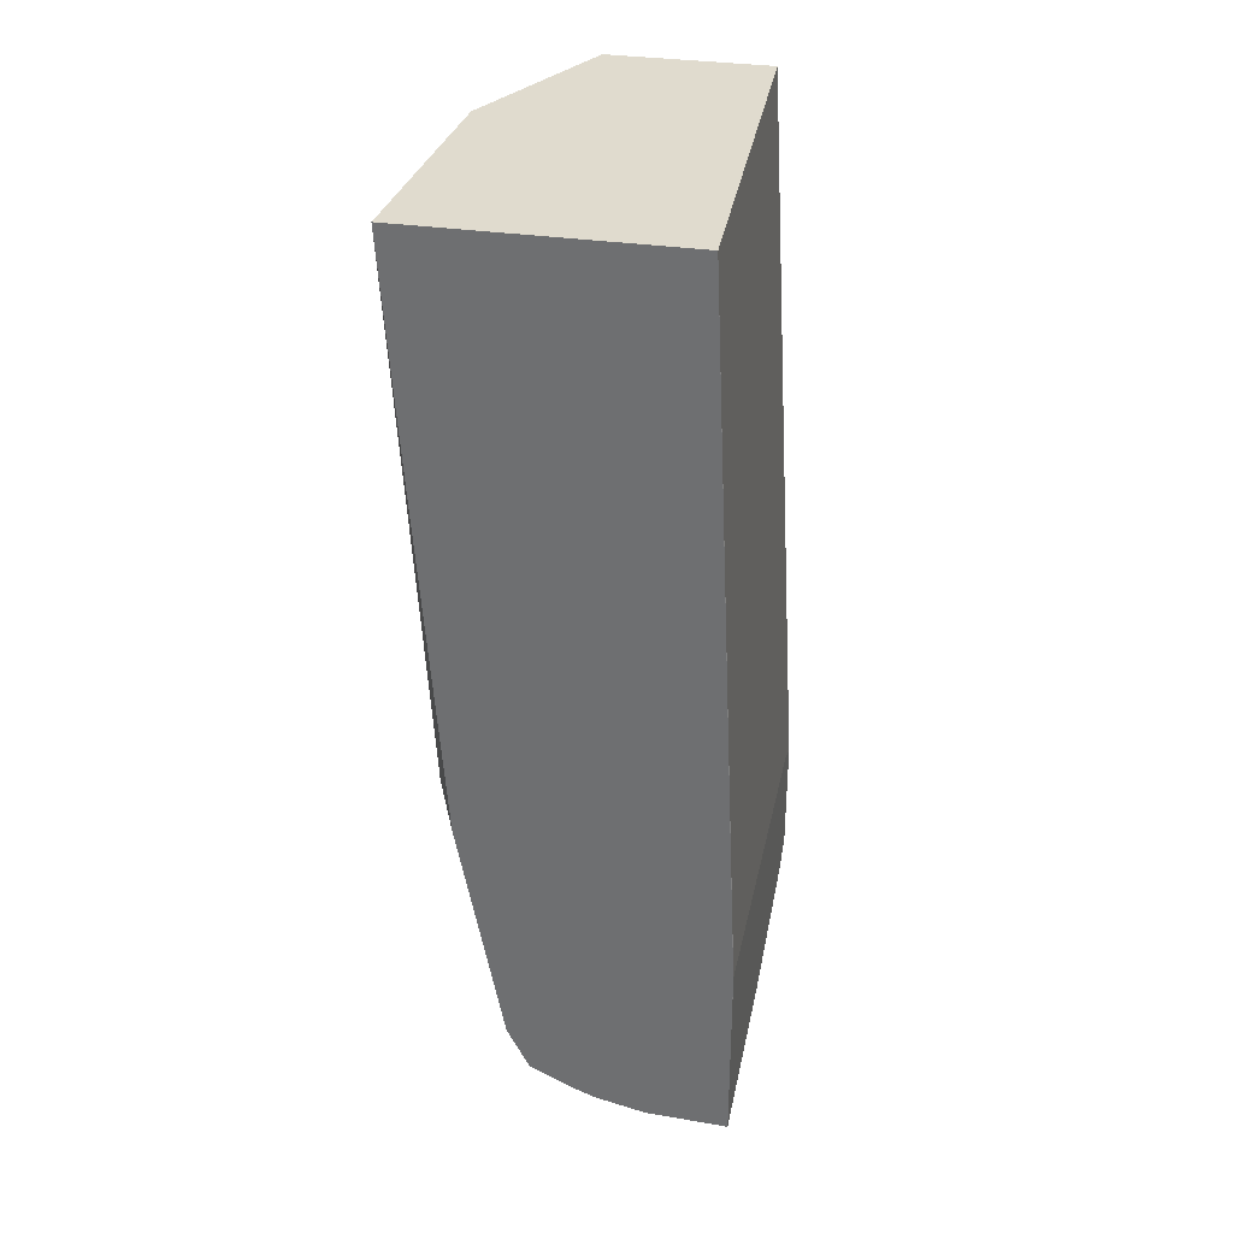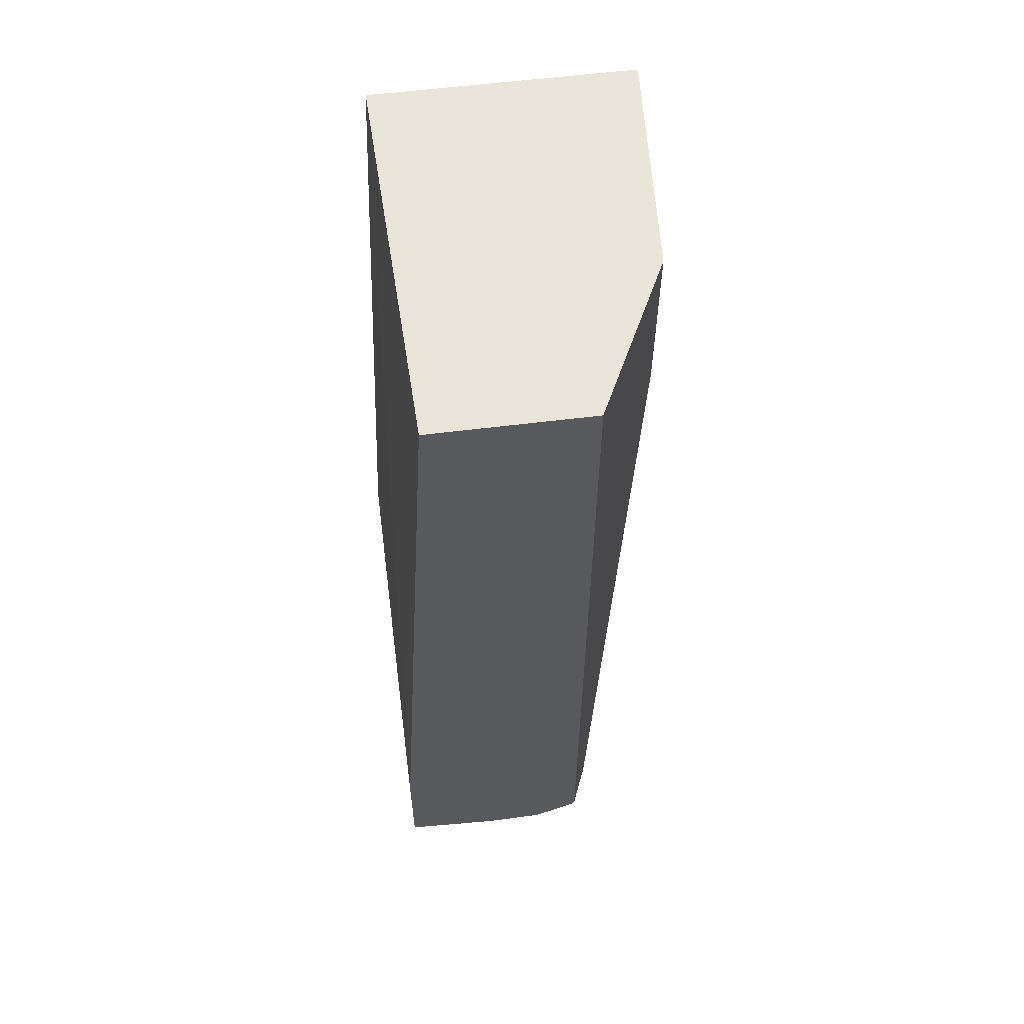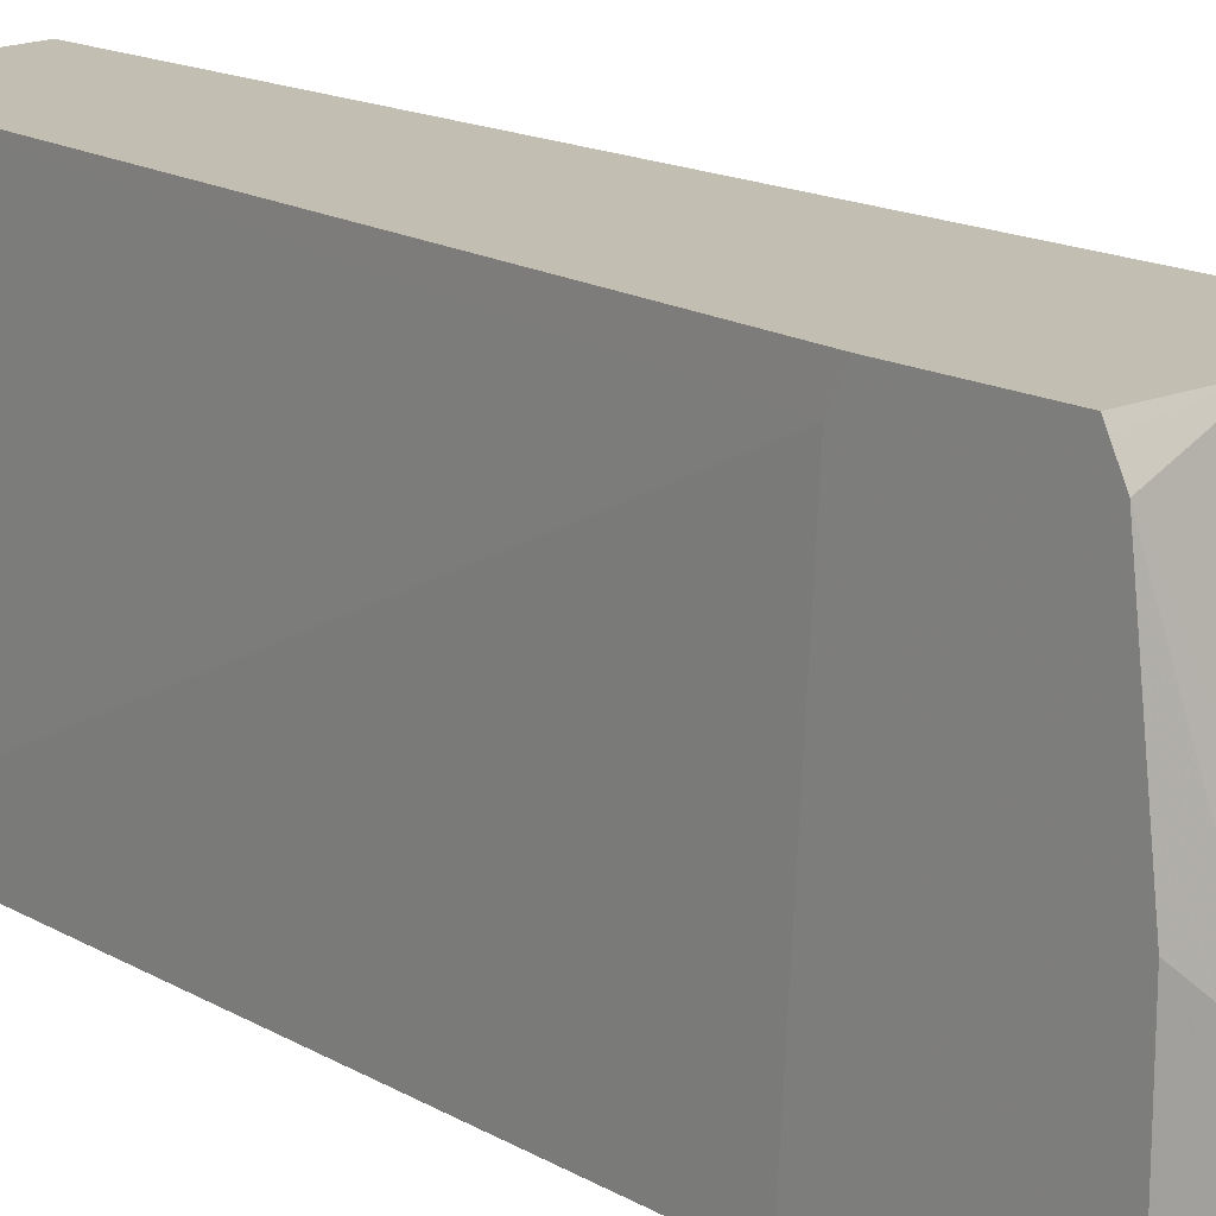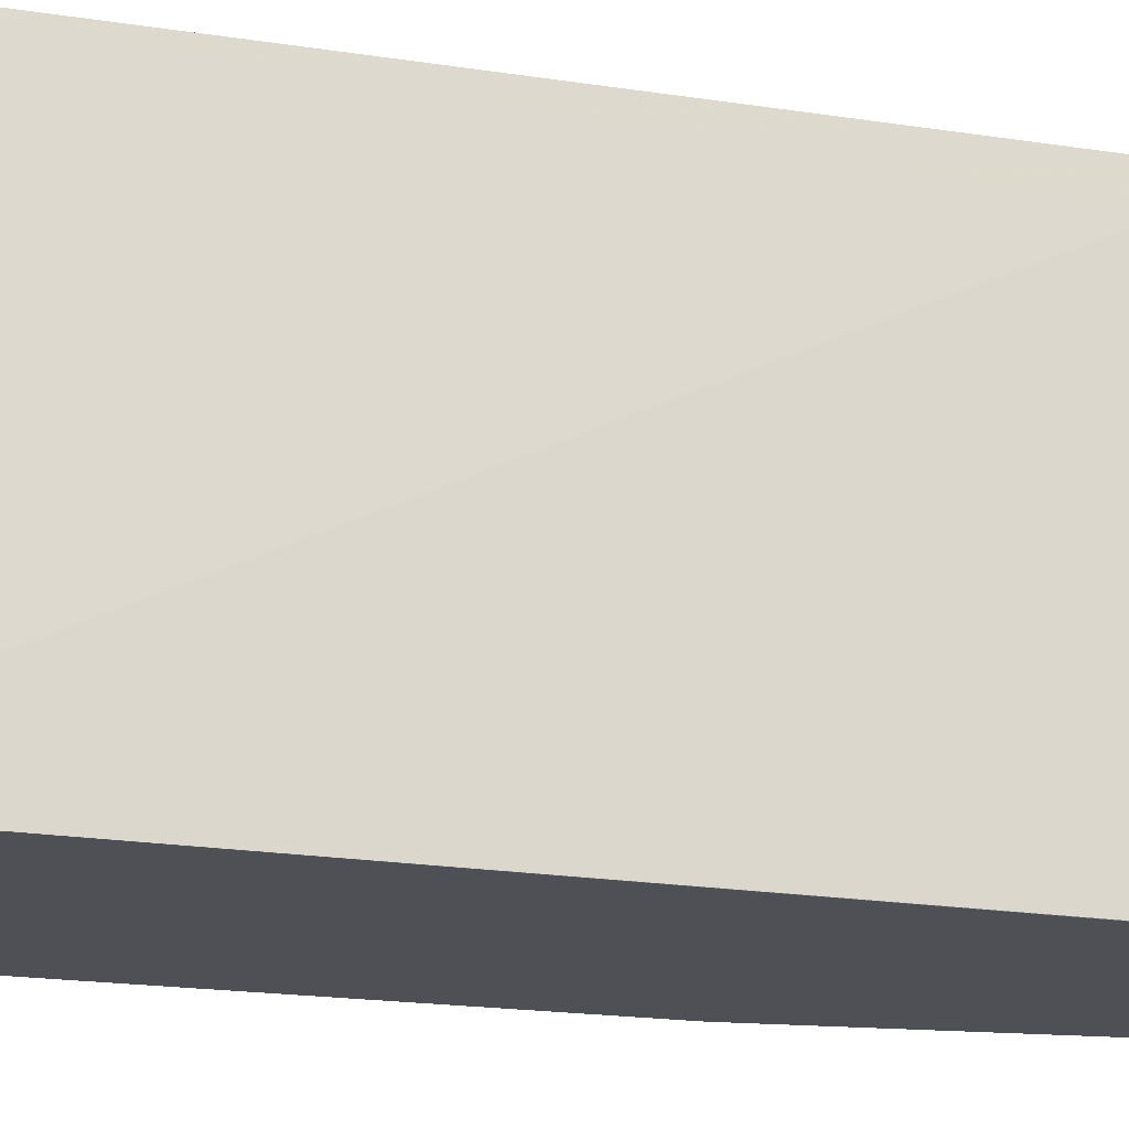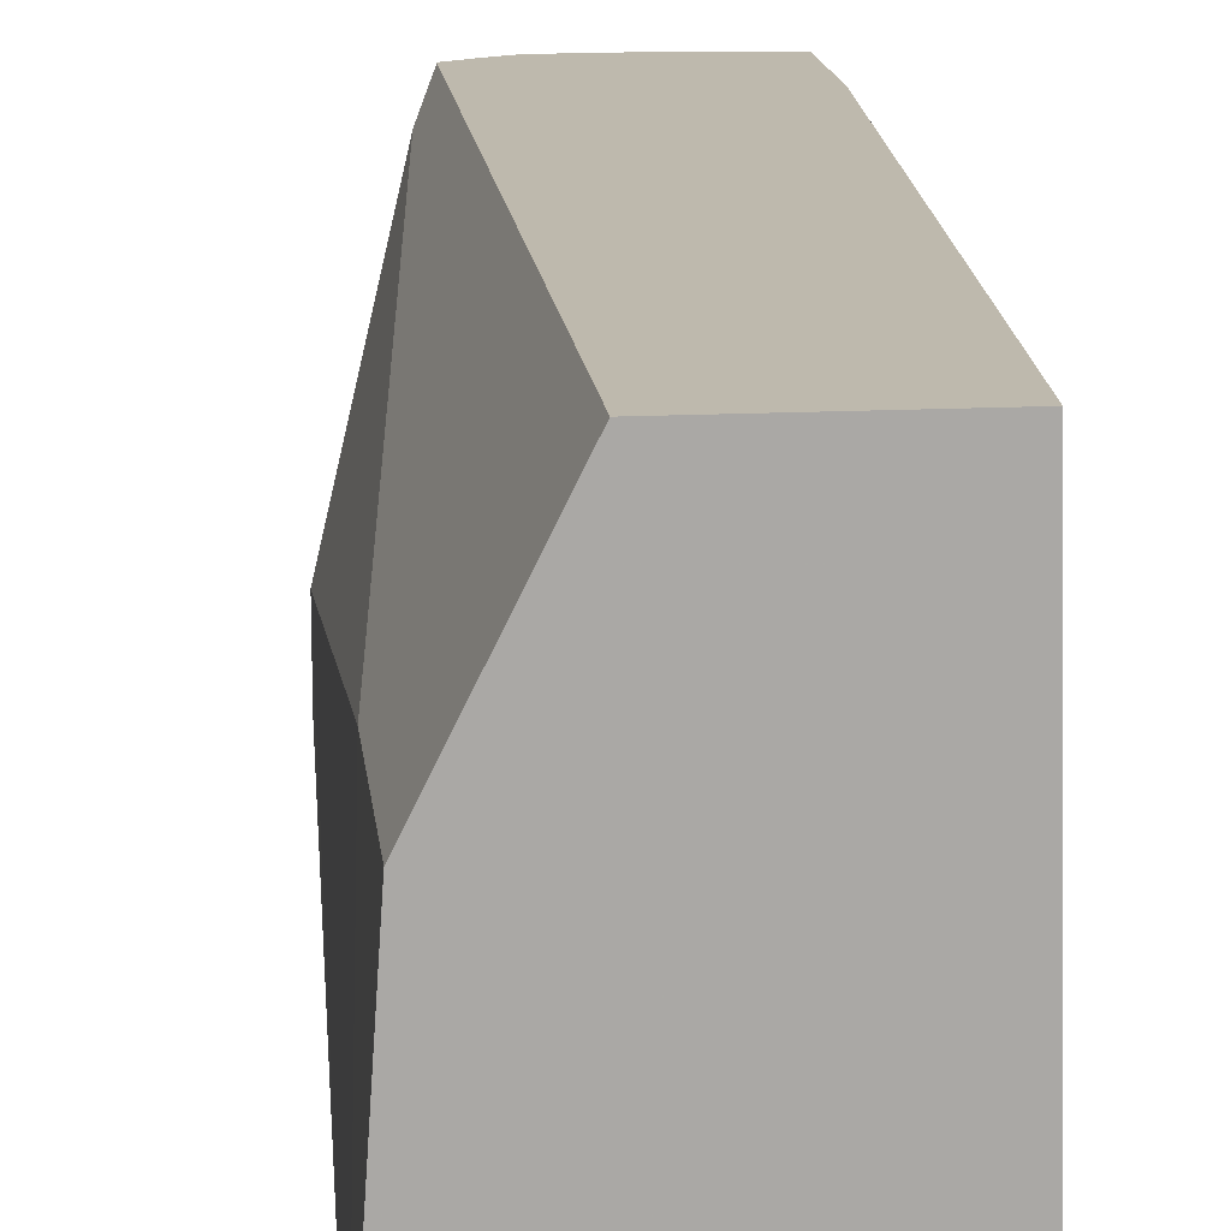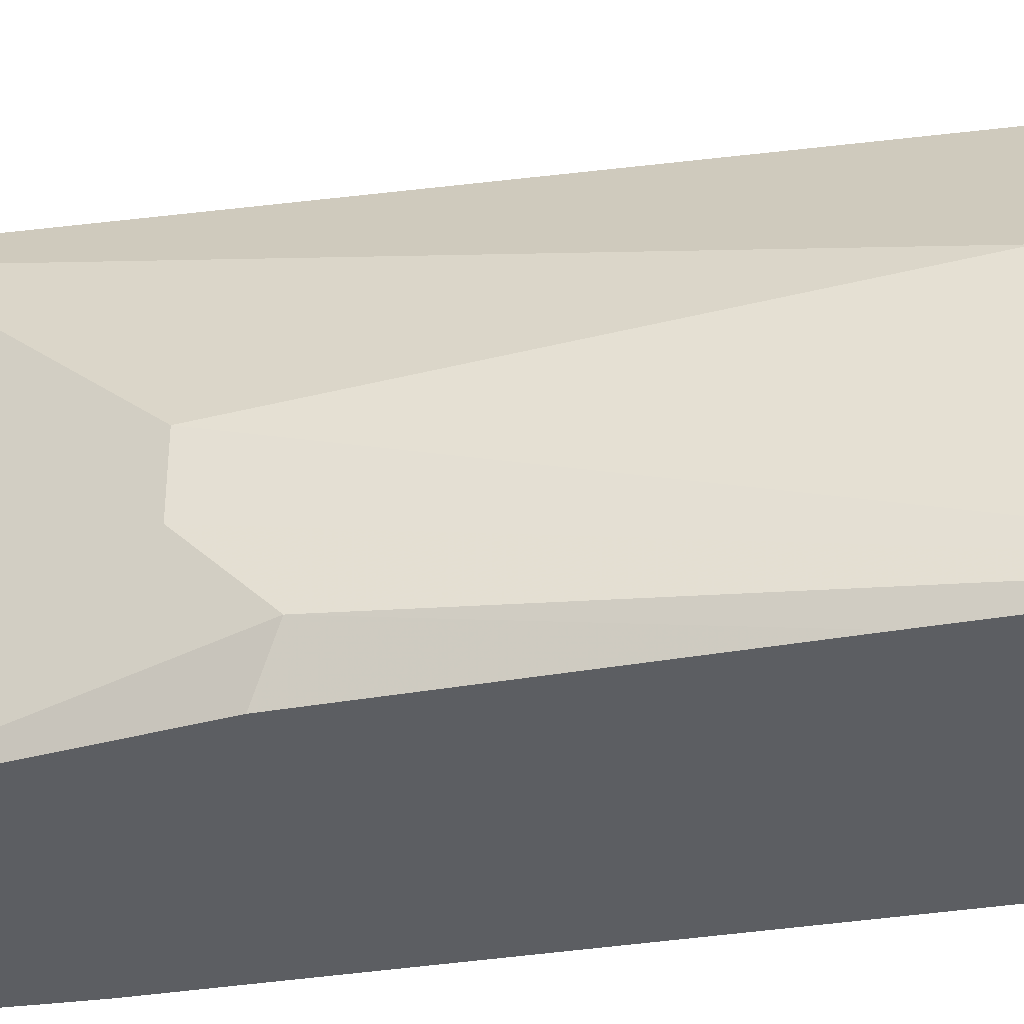
<metadata>
{"format":"obj","ext":"obj","renderer":"f3d","projection":"perspective","resolution":1024,"background":"white","views":[{"elev":33.7,"azim":11.3,"up":"+Z"},{"elev":58.5,"azim":172.6,"up":"+Z"},{"elev":17.5,"azim":135.2,"up":"+Y"},{"elev":-19.4,"azim":70.3,"up":"+Y"},{"elev":15.2,"azim":-6.2,"up":"+Y"},{"elev":-37.9,"azim":-81.3,"up":"+Y"}]}
</metadata>
<code>
v -0.2665 0.09078 -0.8732
v -0.2756 0.09078 -0.8732
v -0.2374 0.09078 -0.8704
v -0.2374 0.08823 -0.8717
v -0.2374 0.0814 -0.8751
v -0.2578 0.02036 -0.8887
v -0.2861 0.09078 -0.8728
v -0.2849 0.0814 -0.8751
v -0.2374 0.09078 -0.8323
v -0.2374 0.02712 -0.8819
v -0.251 0.01358 -0.8887
v -0.2544 -0.01017 -0.8904
v -0.2934 0.09078 -0.8691
v -0.2985 0.0814 -0.8683
v -0.2374 0.0814 -0.8277
v -0.251 0.09078 -0.5968
v -0.2374 -0.03386 -0.8819
v -0.2375 -0.03386 -0.8819
v -0.2629 -0.03386 -0.8811
v -0.2781 -0.03386 -0.8777
v -0.2849 -0.03386 -0.8751
v -0.2939 -0.03386 -0.8706
v -0.3001 0.09078 -0.8652
v -0.2985 -0.03386 -0.8683
v -0.2374 -0.03379 -0.821
v -0.2477 -0.03386 -0.5968
v -0.3006 0.09078 -0.5968
v -0.2374 -0.03386 -0.8329
v -0.303 -0.03386 -0.8593
v -0.3053 0.0814 -0.8548
v -0.3006 0.09078 -0.8641
v -0.2375 -0.03386 -0.8208
v -0.3307 -0.03386 -0.5968
v -0.3205 0.05087 -0.6615
v -0.3256 0.0407 -0.5968
v -0.3053 -0.03386 -0.8548
v -0.3256 0.02036 -0.7937
v -0.3256 0.0407 -0.6513
v -0.3307 -0.03386 -0.5971
v -0.3189 -0.03386 -0.7801
v -0.3256 -0.02034 -0.7734
v -0.3256 8.89e-06 -0.7937
v -0.3256 -0.03386 -0.6785
f 23 24 29
f 17 29 24
f 17 19 18
f 17 20 19
f 17 21 20
f 17 22 21
f 17 24 22
f 17 36 29
f 17 32 26
f 17 43 40
f 17 39 43
f 17 33 39
f 17 26 33
f 40 43 41
f 17 28 32
f 16 33 26
f 16 35 33
f 17 40 36
f 23 29 30
f 30 36 42
f 25 32 28
f 16 27 35
f 39 41 43
f 39 42 41
f 37 39 38
f 37 42 39
f 36 41 42
f 36 40 41
f 34 38 35
f 23 30 31
f 33 38 39
f 31 38 34
f 30 38 31
f 30 37 38
f 30 42 37
f 29 36 30
f 27 31 34
f 27 34 35
f 25 26 32
f 33 35 38
f 15 26 25
f 5 10 11
f 14 24 23
f 3 25 28
f 3 15 25
f 3 9 15
f 2 8 7
f 2 6 8
f 1 6 2
f 15 16 26
f 1 4 5
f 1 3 4
f 1 9 3
f 1 16 9
f 1 27 16
f 1 31 27
f 1 23 31
f 1 13 23
f 1 7 13
f 1 2 7
f 3 28 17
f 3 17 10
f 1 5 6
f 3 5 4
f 3 10 5
f 13 14 23
f 12 22 14
f 12 21 22
f 12 20 21
f 12 19 20
f 12 18 19
f 12 17 18
f 14 22 24
f 10 17 12
f 9 16 15
f 8 14 13
f 8 12 14
f 7 8 13
f 6 12 8
f 6 11 12
f 5 11 6
f 10 12 11

</code>
